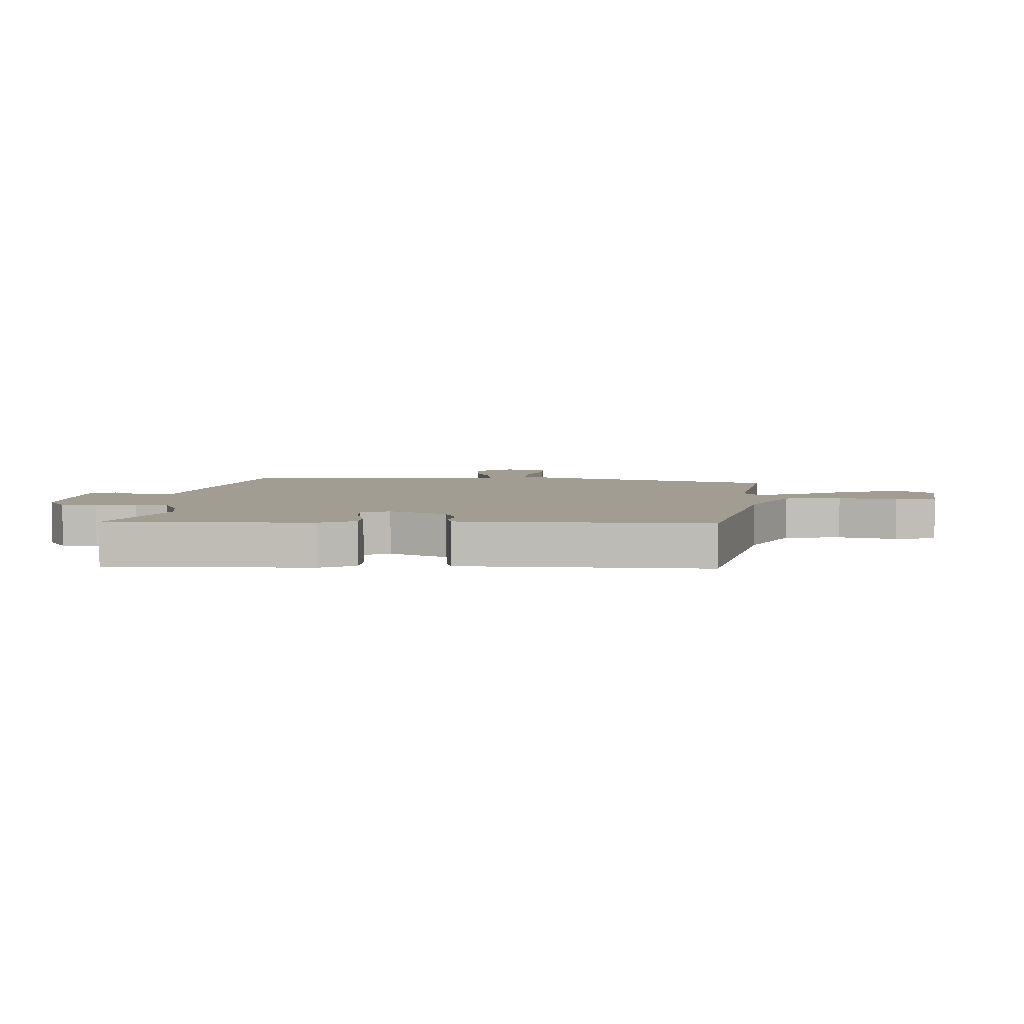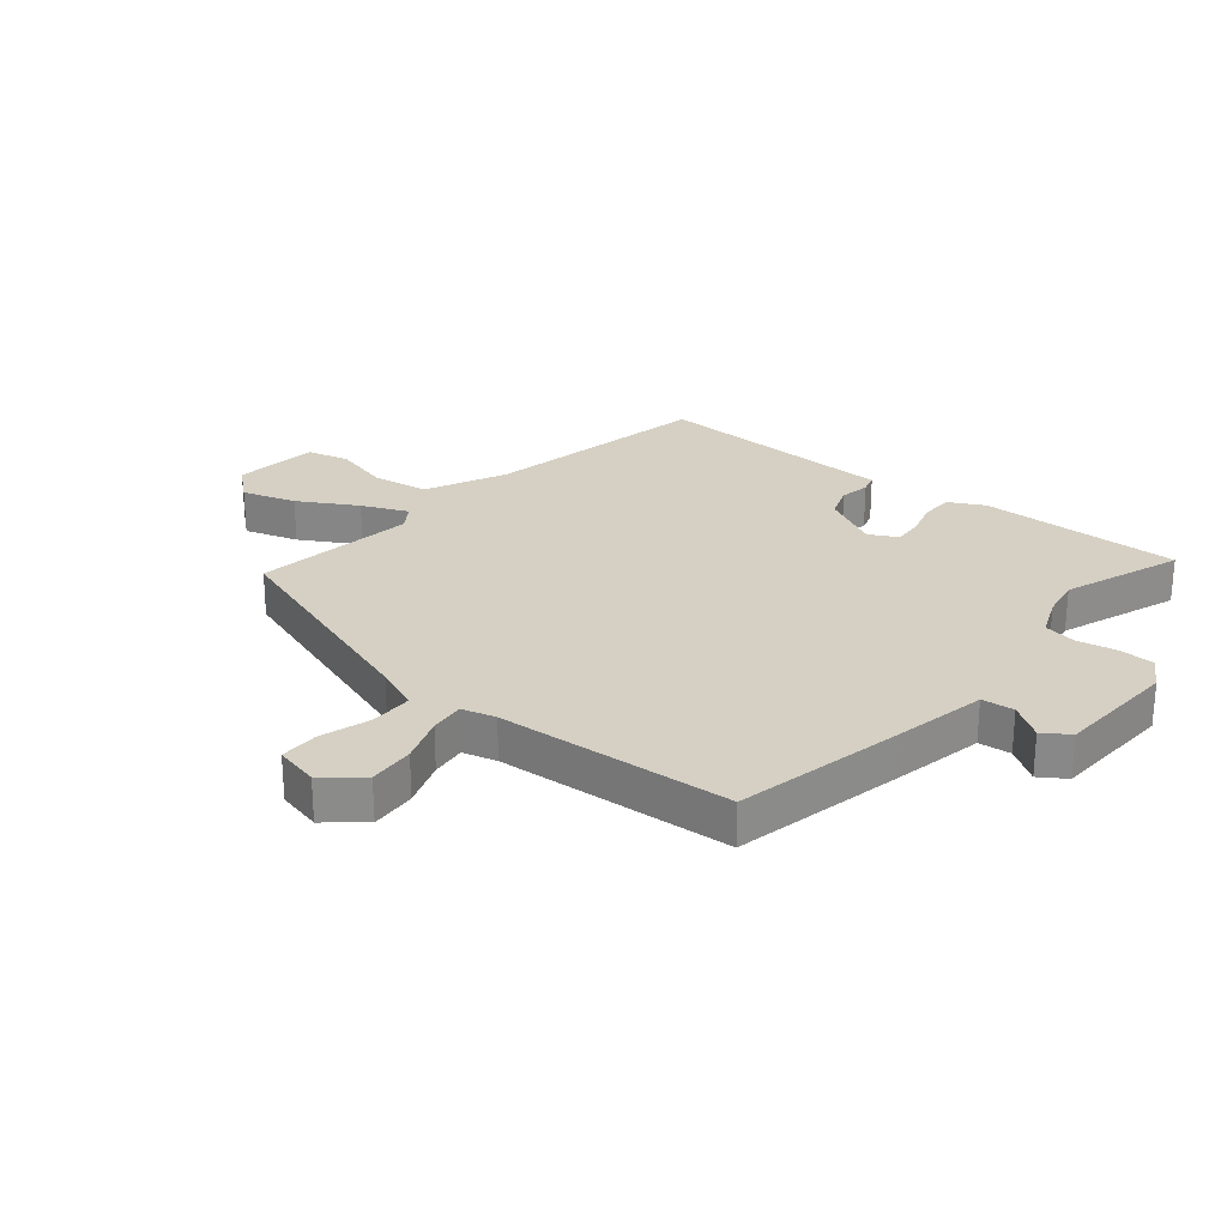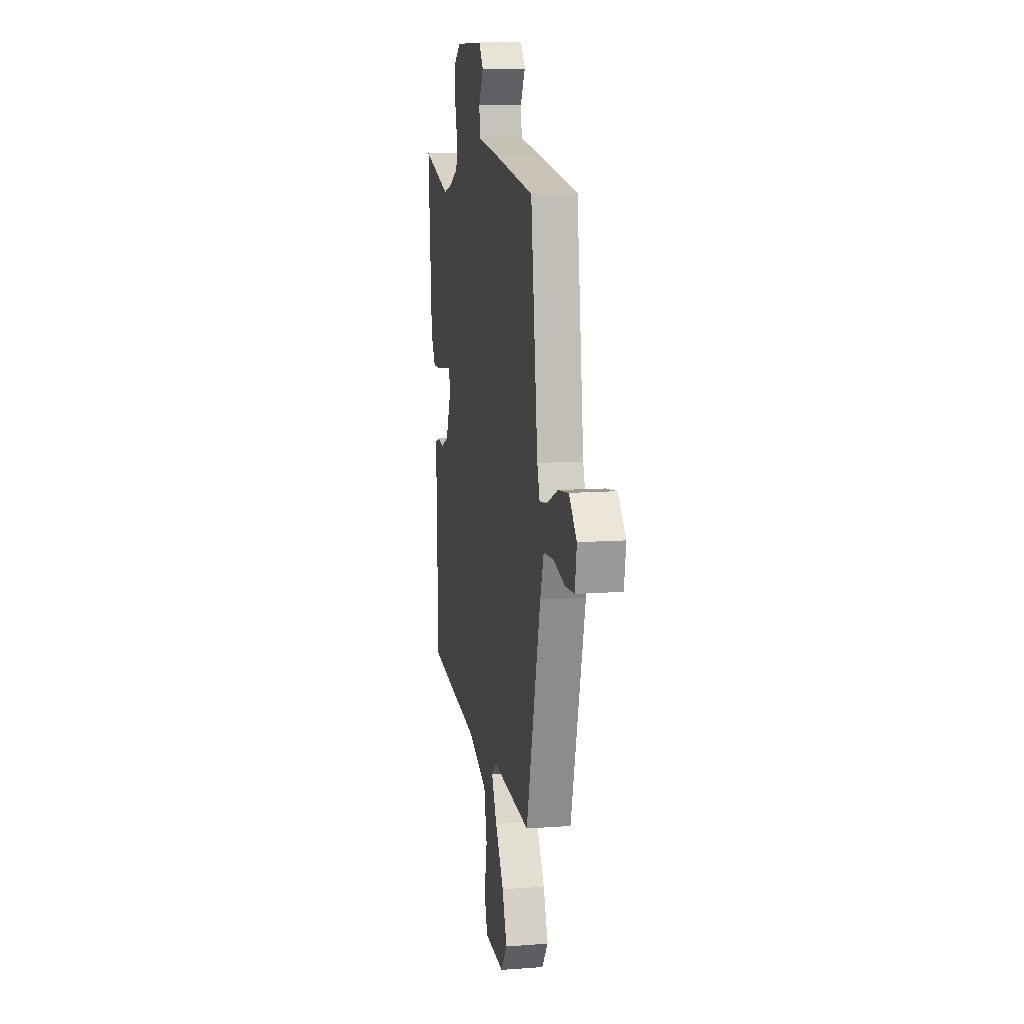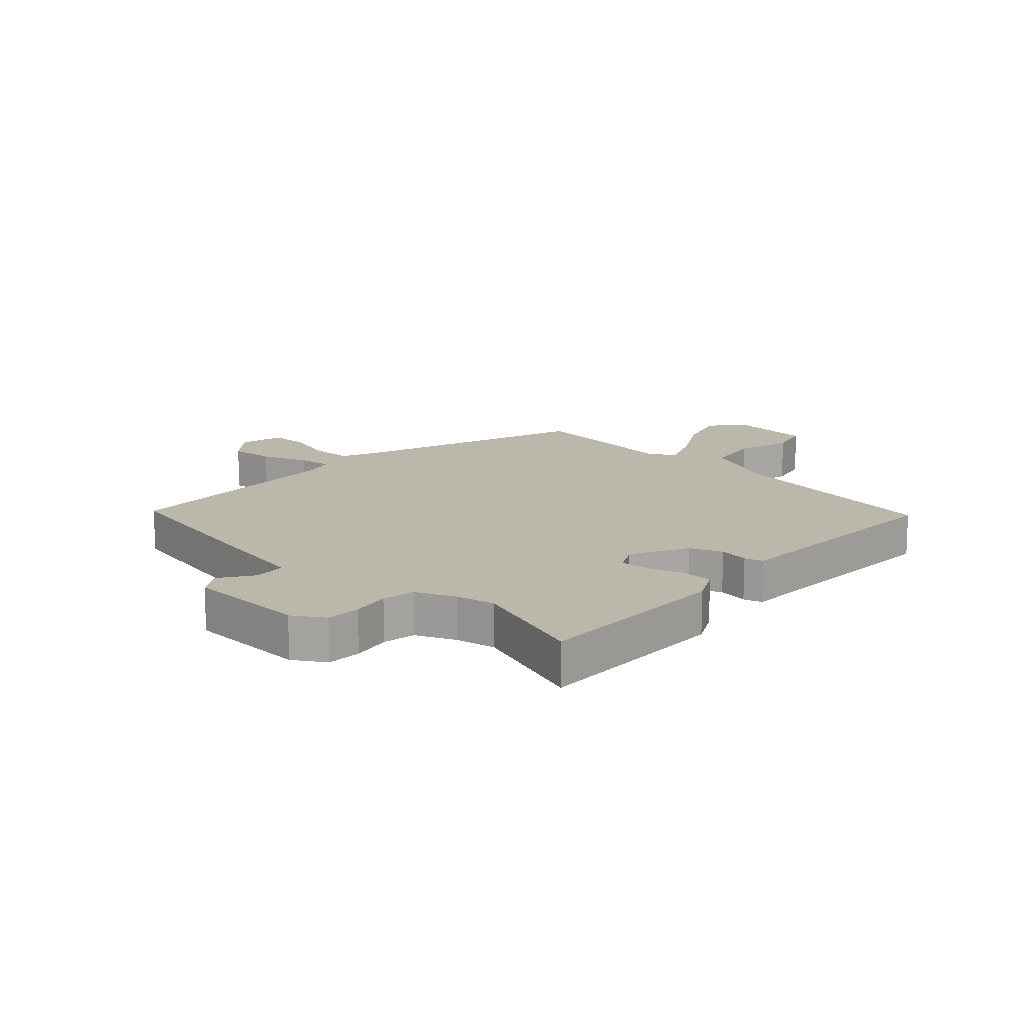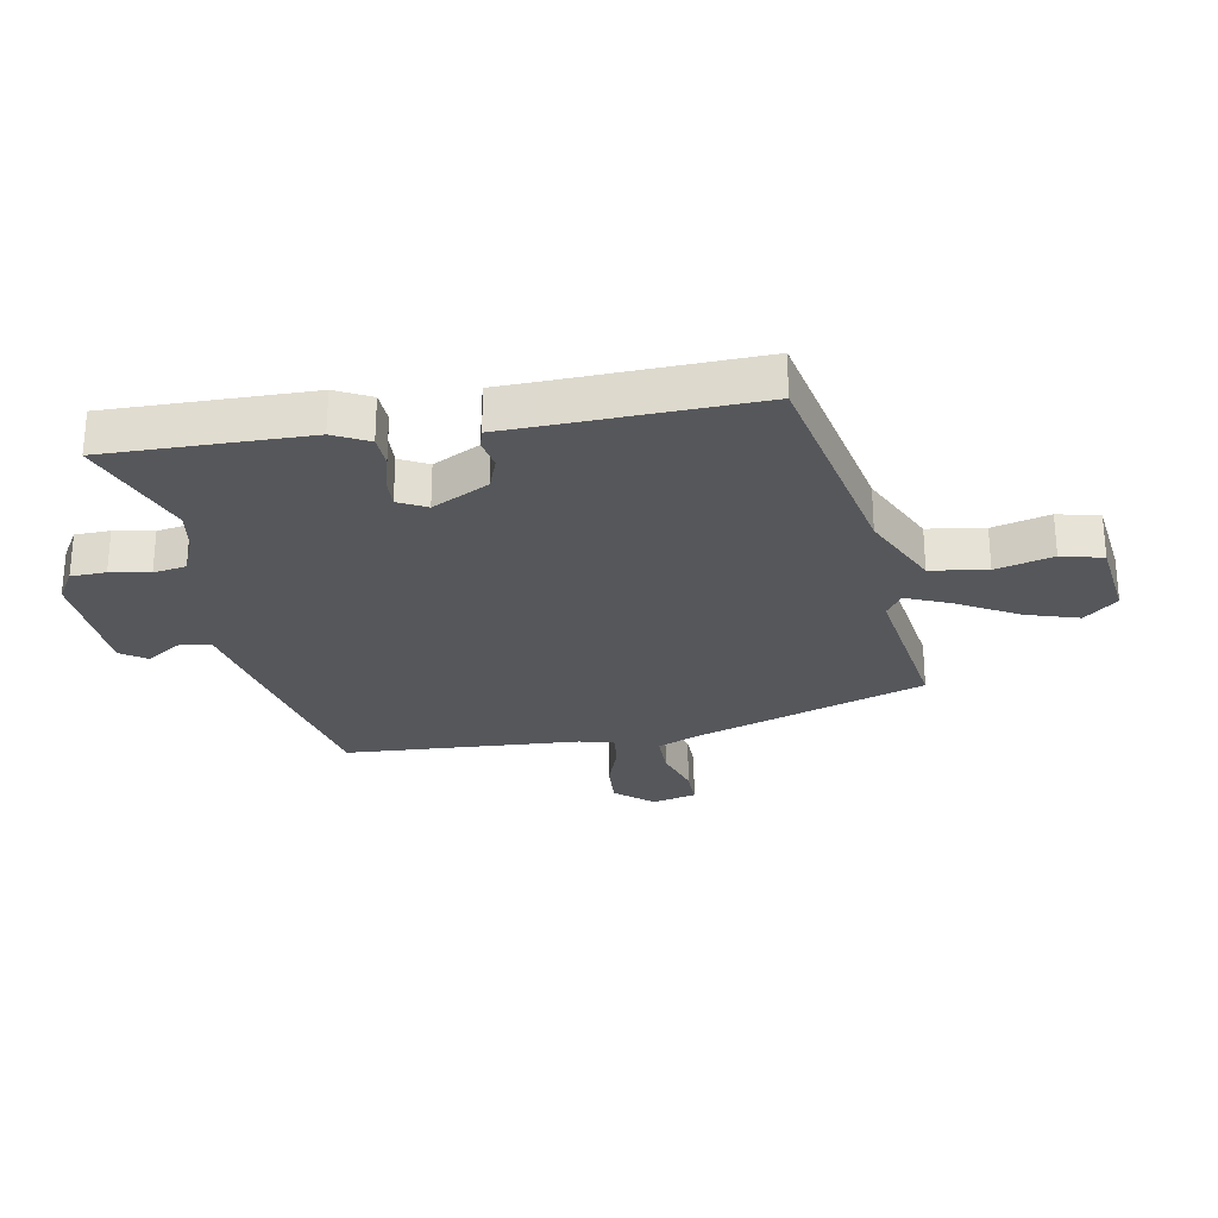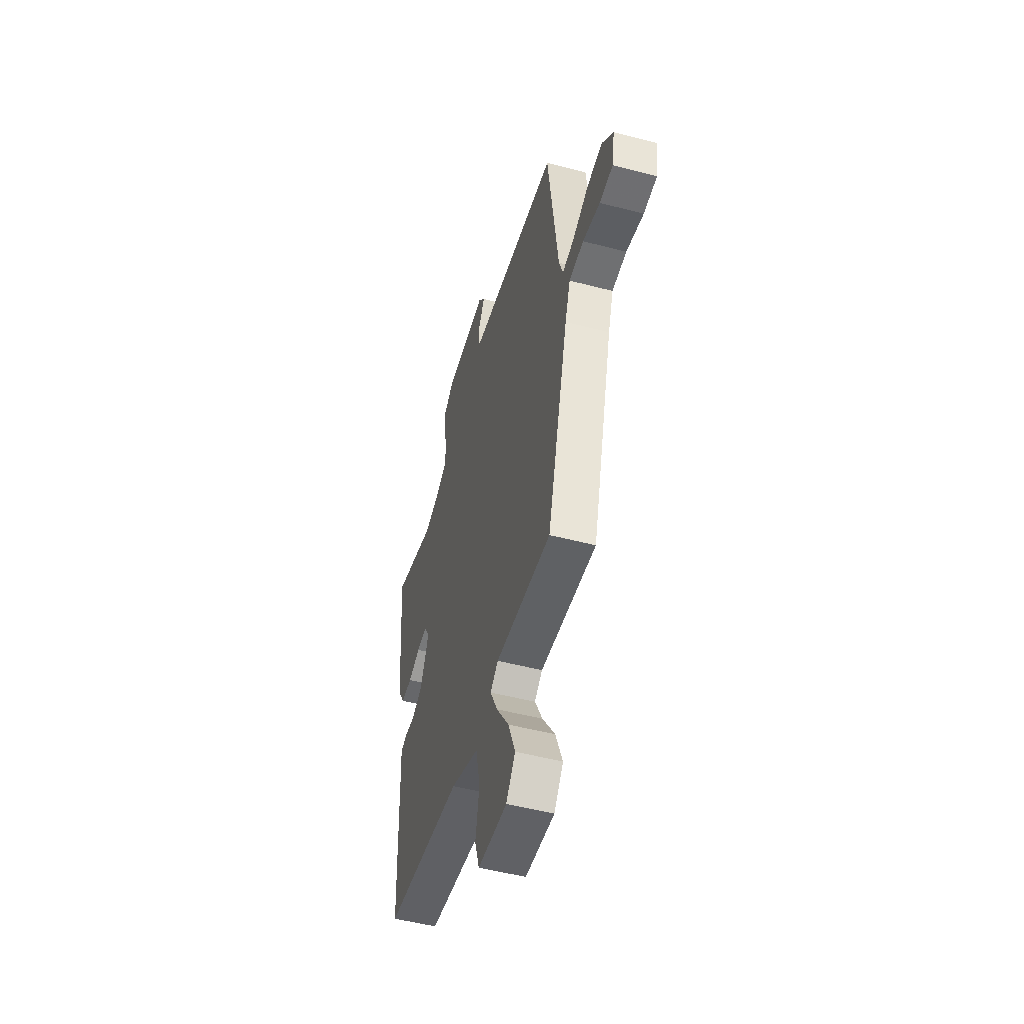
<metadata>
{"format":"obj","ext":"obj","renderer":"f3d","projection":"perspective","resolution":1024,"background":"white","views":[{"elev":4.7,"azim":96.9,"up":"+Y"},{"elev":26.3,"azim":-47.0,"up":"+Y"},{"elev":11.0,"azim":-100.4,"up":"+Z"},{"elev":14.4,"azim":46.1,"up":"+Y"},{"elev":-26.9,"azim":104.1,"up":"+Y"},{"elev":-51.0,"azim":-105.9,"up":"+Z"}]}
</metadata>
<code>
v 0.369 0.07 0.461
v 0.573 0.07 0.522
v 0.545 0.07 0.183
v 0.511 0.07 0.126
v 0.457 0.07 0.127
v 0.398 0.07 0.148
v 0.348 0.07 0.154
v 0.32 0.07 0.108
v 0.363 0.07 0.009
v 0.417 0.07 -0.015
v 0.468 0.07 -0.009
v 0.499 0.07 -0.02
v 0.496 0.07 -0.095
v 0.485 0.07 -0.433
v 0.1 0.07 -0.485
v -0.039 0.07 -0.54
v -0.06 0.07 -0.634
v -0.041 0.07 -0.732
v -0.063 0.07 -0.801
v -0.207 0.07 -0.809
v -0.252 0.07 -0.75
v -0.218 0.07 -0.662
v -0.156 0.07 -0.568
v -0.118 0.07 -0.493
v -0.157 0.07 -0.463
v -0.433 0.07 -0.485
v -0.538 0.07 -0.092
v -0.564 0.07 -0.015
v -0.636 0.07 -0.01
v -0.721 0.07 -0.031
v -0.787 0.07 -0.027
v -0.8 0.07 0.049
v -0.744 0.07 0.108
v -0.667 0.07 0.098
v -0.59 0.07 0.065
v -0.532 0.07 0.055
v -0.513 0.07 0.111
v -0.462 0.07 0.506
v -0.174 0.07 0.549
v -0.013 0.07 0.571
v -0.004 0.07 0.625
v -0.039 0.07 0.685
v -0.007 0.07 0.727
v 0.2 0.07 0.725
v 0.251 0.07 0.689
v 0.249 0.07 0.63
v 0.232 0.07 0.565
v 0.238 0.07 0.509
v 0.303 0.07 0.477
v 0.369 0 0.461
v 0.573 0 0.522
v 0.545 0 0.183
v 0.511 0 0.126
v 0.457 0 0.127
v 0.398 0 0.148
v 0.348 0 0.154
v 0.32 0 0.108
v 0.363 0 0.009
v 0.417 0 -0.015
v 0.468 0 -0.009
v 0.499 0 -0.02
v 0.496 0 -0.095
v 0.485 0 -0.433
v 0.1 0 -0.485
v -0.039 0 -0.54
v -0.06 0 -0.634
v -0.041 0 -0.732
v -0.063 0 -0.801
v -0.207 0 -0.809
v -0.252 0 -0.75
v -0.218 0 -0.662
v -0.156 0 -0.568
v -0.118 0 -0.493
v -0.157 0 -0.463
v -0.433 0 -0.485
v -0.538 0 -0.092
v -0.564 0 -0.015
v -0.636 0 -0.01
v -0.721 0 -0.031
v -0.787 0 -0.027
v -0.8 0 0.049
v -0.744 0 0.108
v -0.667 0 0.098
v -0.59 0 0.065
v -0.532 0 0.055
v -0.513 0 0.111
v -0.462 0 0.506
v -0.174 0 0.549
v -0.013 0 0.571
v -0.004 0 0.625
v -0.039 0 0.685
v -0.007 0 0.727
v 0.2 0 0.725
v 0.251 0 0.689
v 0.249 0 0.63
v 0.232 0 0.565
v 0.238 0 0.509
v 0.303 0 0.477
f 44 45 46 47
f 44 47 48
f 41 42 43 44
f 40 41 44 48
f 37 38 39 40
f 36 37 40 48
f 32 33 34 35
f 32 35 36
f 29 30 31 32
f 28 29 32 36
f 27 28 36 48
f 25 26 27 48
f 20 21 22 23
f 20 23 24
f 17 18 19 20
f 16 17 20 24
f 15 16 24 25
f 13 14 15 25
f 10 11 12 13
f 9 10 13 25
f 3 4 5 6
f 1 2 3 6
f 49 1 6 7
f 48 49 7 8
f 25 48 8
f 8 9 25
f 96 95 94 93
f 97 96 93
f 93 92 91 90
f 97 93 90 89
f 89 88 87 86
f 97 89 86 85
f 84 83 82 81
f 85 84 81
f 81 80 79 78
f 85 81 78 77
f 97 85 77 76
f 97 76 75 74
f 72 71 70 69
f 73 72 69
f 69 68 67 66
f 73 69 66 65
f 74 73 65 64
f 74 64 63 62
f 62 61 60 59
f 74 62 59 58
f 55 54 53 52
f 55 52 51 50
f 56 55 50 98
f 57 56 98 97
f 57 97 74
f 74 58 57
f 1 50 51 2
f 2 51 52 3
f 3 52 53 4
f 4 53 54 5
f 5 54 55 6
f 6 55 56 7
f 7 56 57 8
f 8 57 58 9
f 9 58 59 10
f 10 59 60 11
f 11 60 61 12
f 12 61 62 13
f 13 62 63 14
f 14 63 64 15
f 15 64 65 16
f 16 65 66 17
f 17 66 67 18
f 18 67 68 19
f 19 68 69 20
f 20 69 70 21
f 21 70 71 22
f 22 71 72 23
f 23 72 73 24
f 24 73 74 25
f 25 74 75 26
f 26 75 76 27
f 27 76 77 28
f 28 77 78 29
f 29 78 79 30
f 30 79 80 31
f 31 80 81 32
f 32 81 82 33
f 33 82 83 34
f 34 83 84 35
f 35 84 85 36
f 36 85 86 37
f 37 86 87 38
f 38 87 88 39
f 39 88 89 40
f 40 89 90 41
f 41 90 91 42
f 42 91 92 43
f 43 92 93 44
f 44 93 94 45
f 45 94 95 46
f 46 95 96 47
f 47 96 97 48
f 48 97 98 49
f 49 98 50 1

</code>
